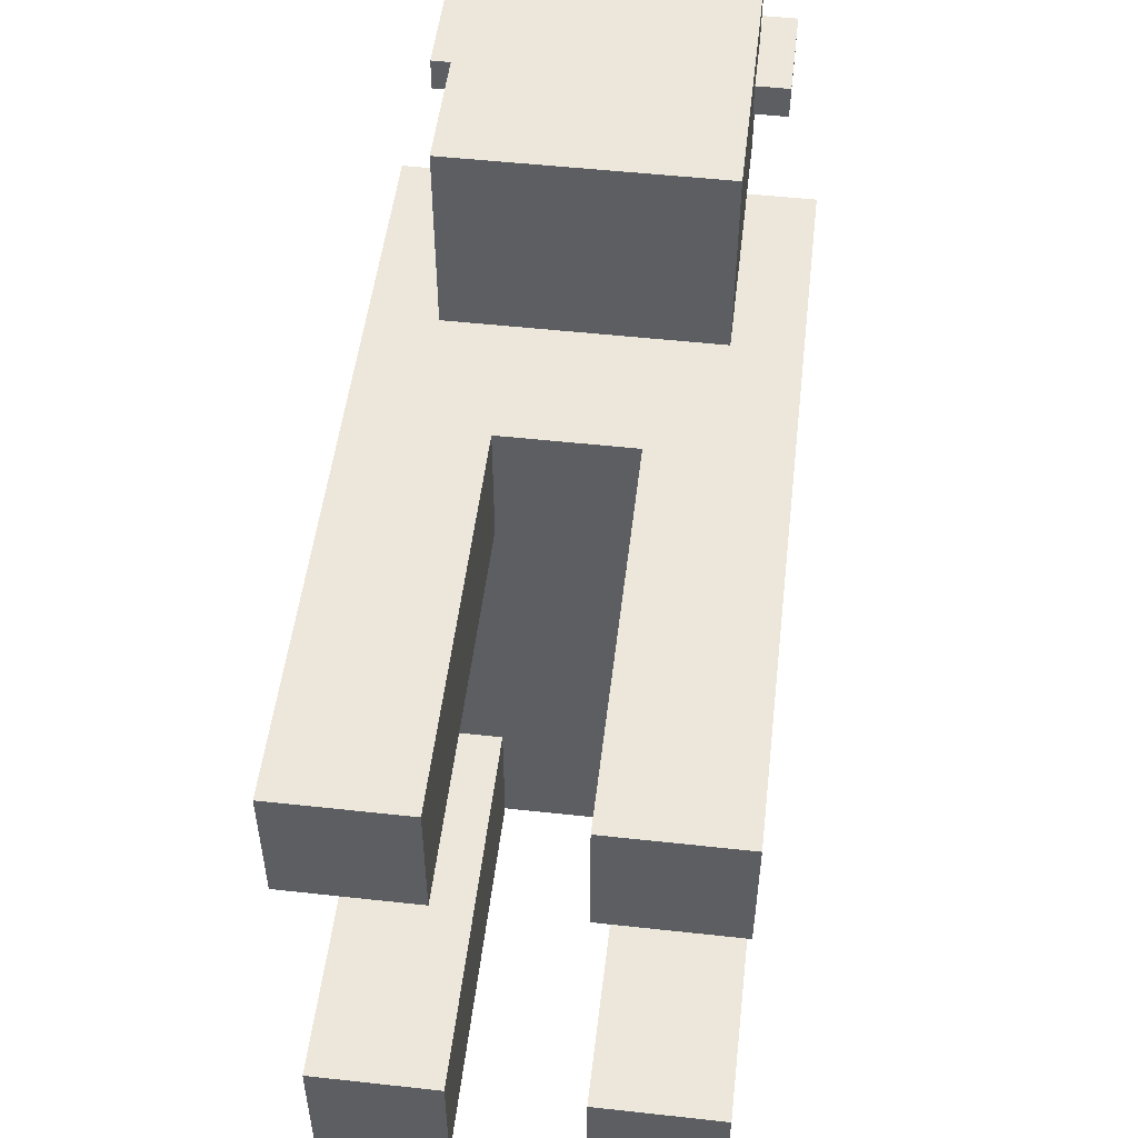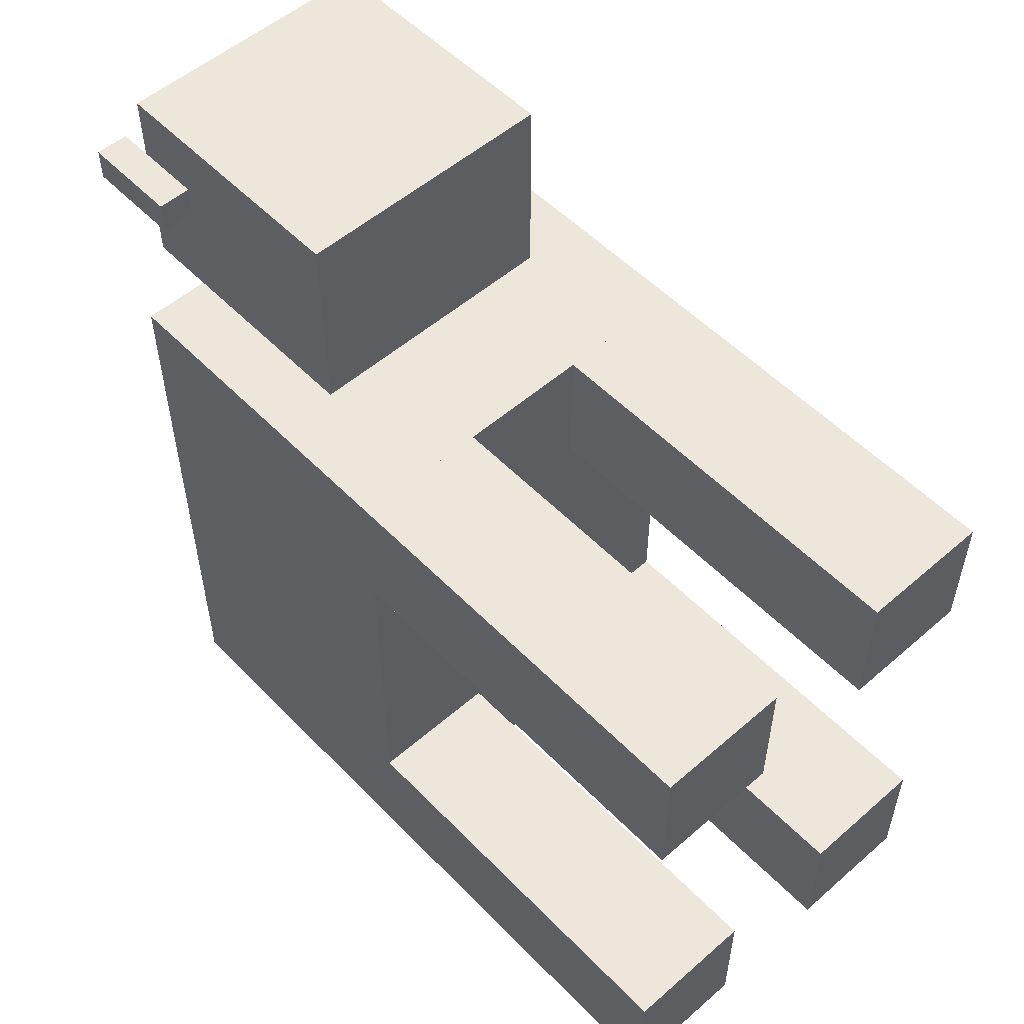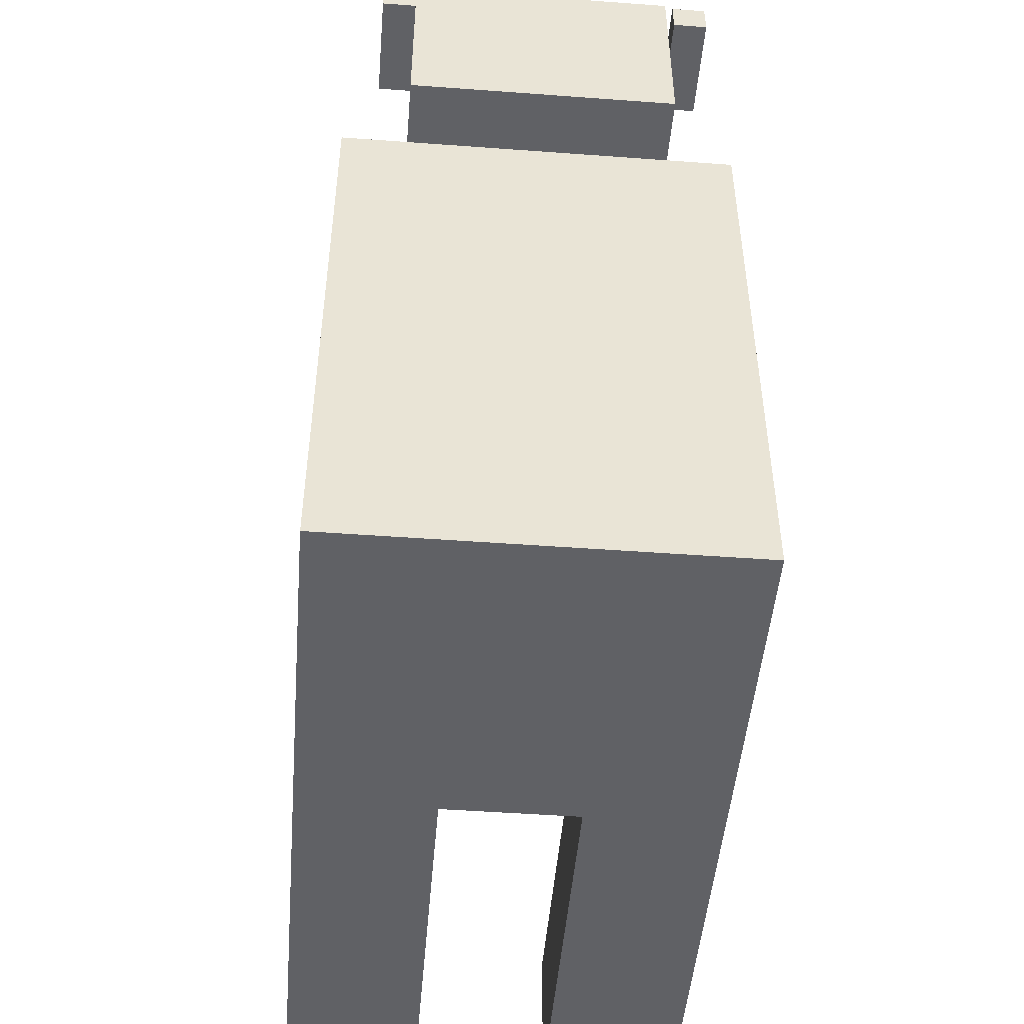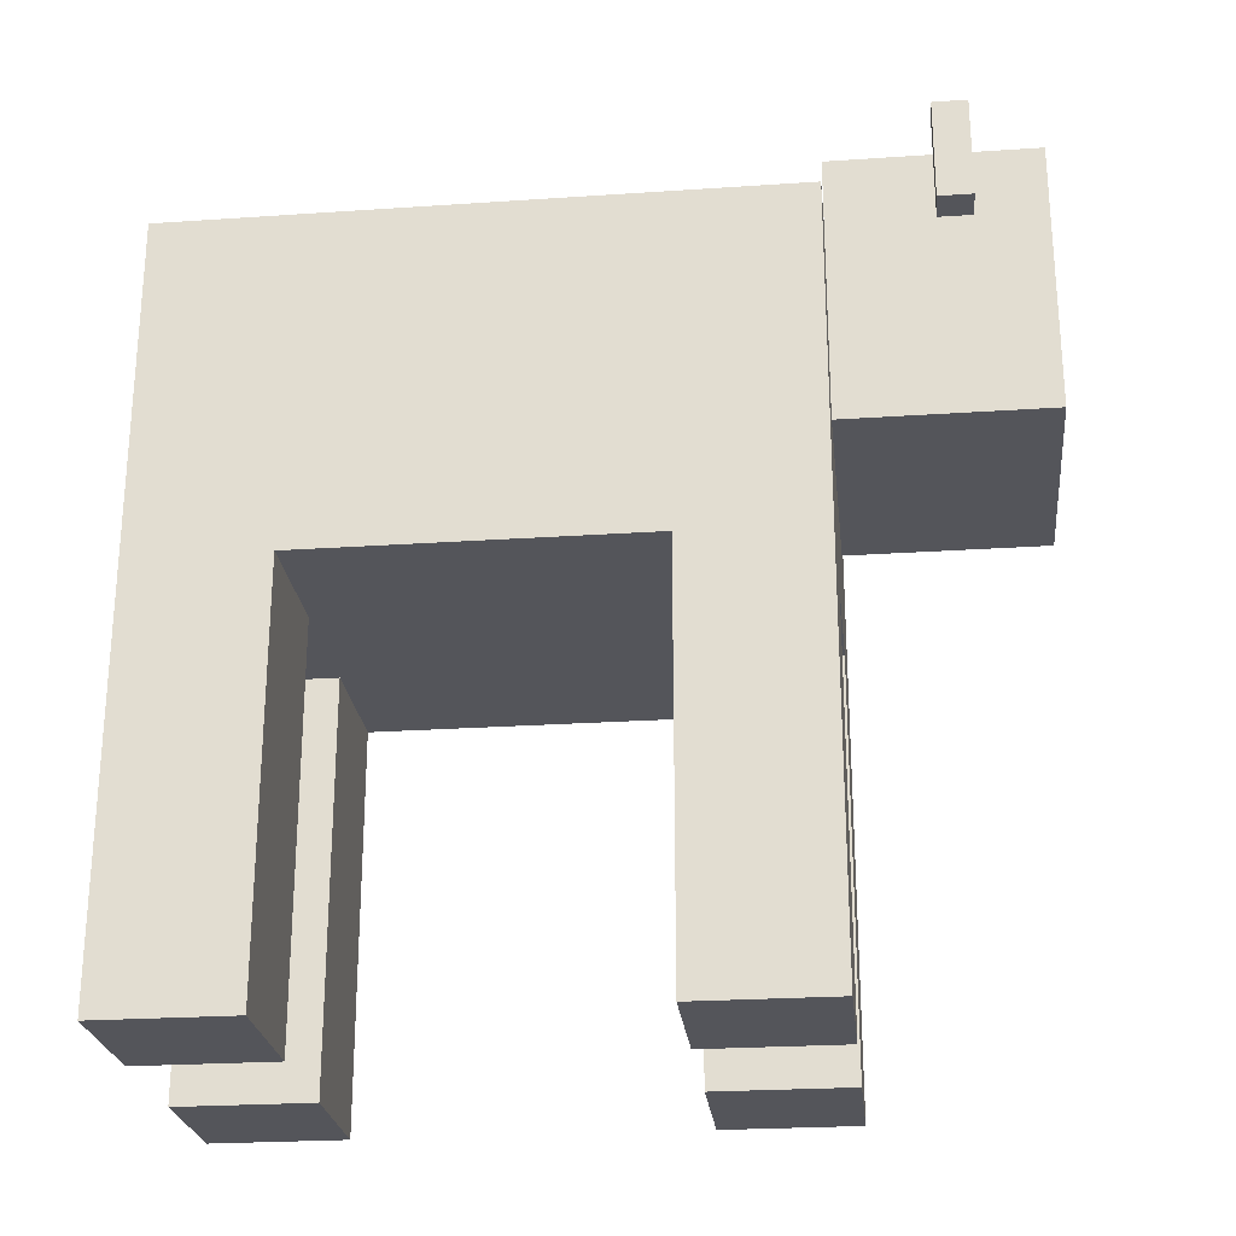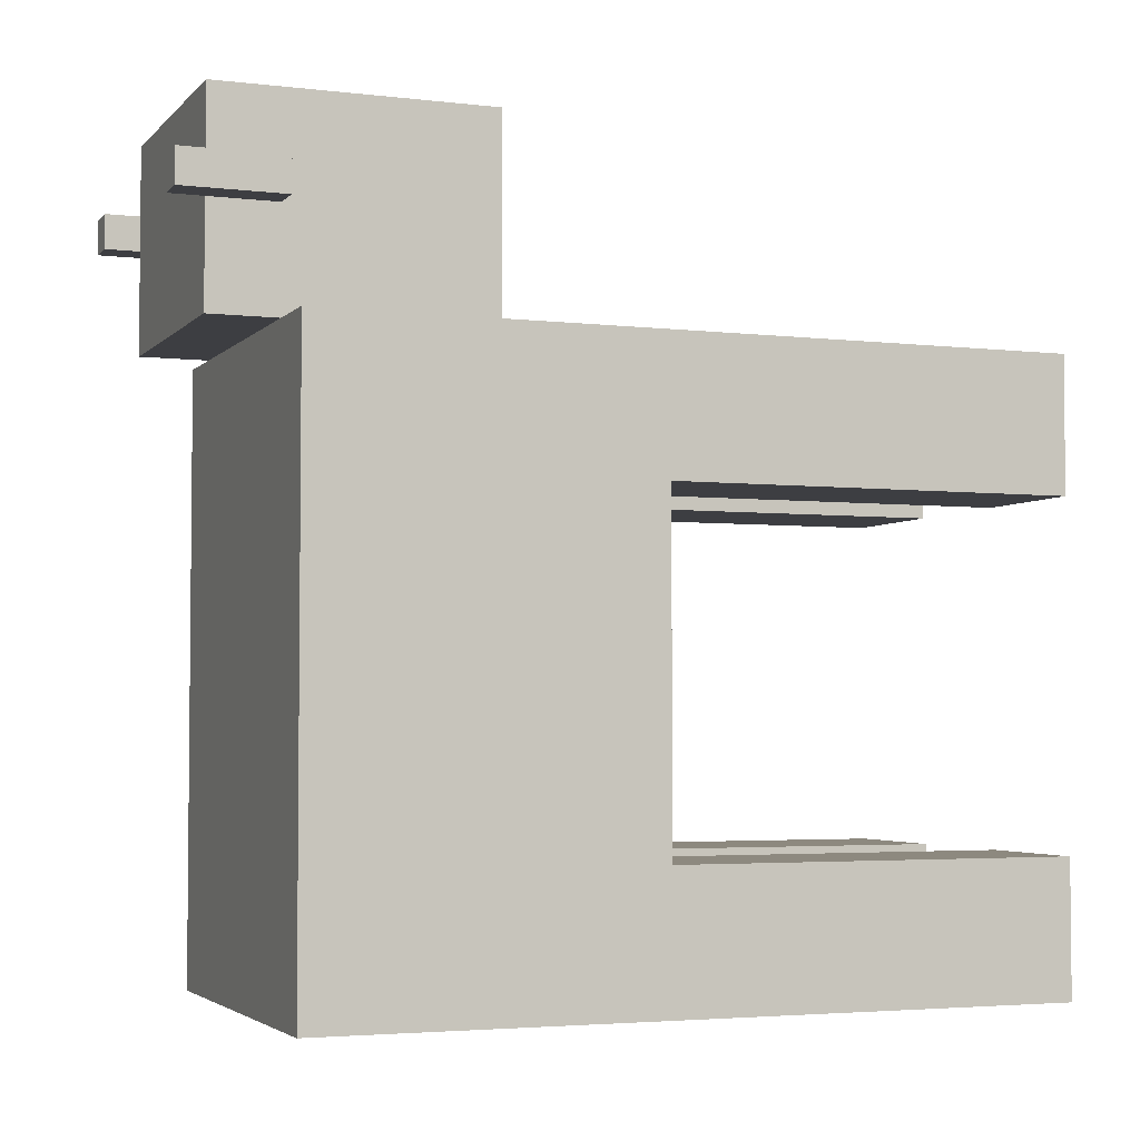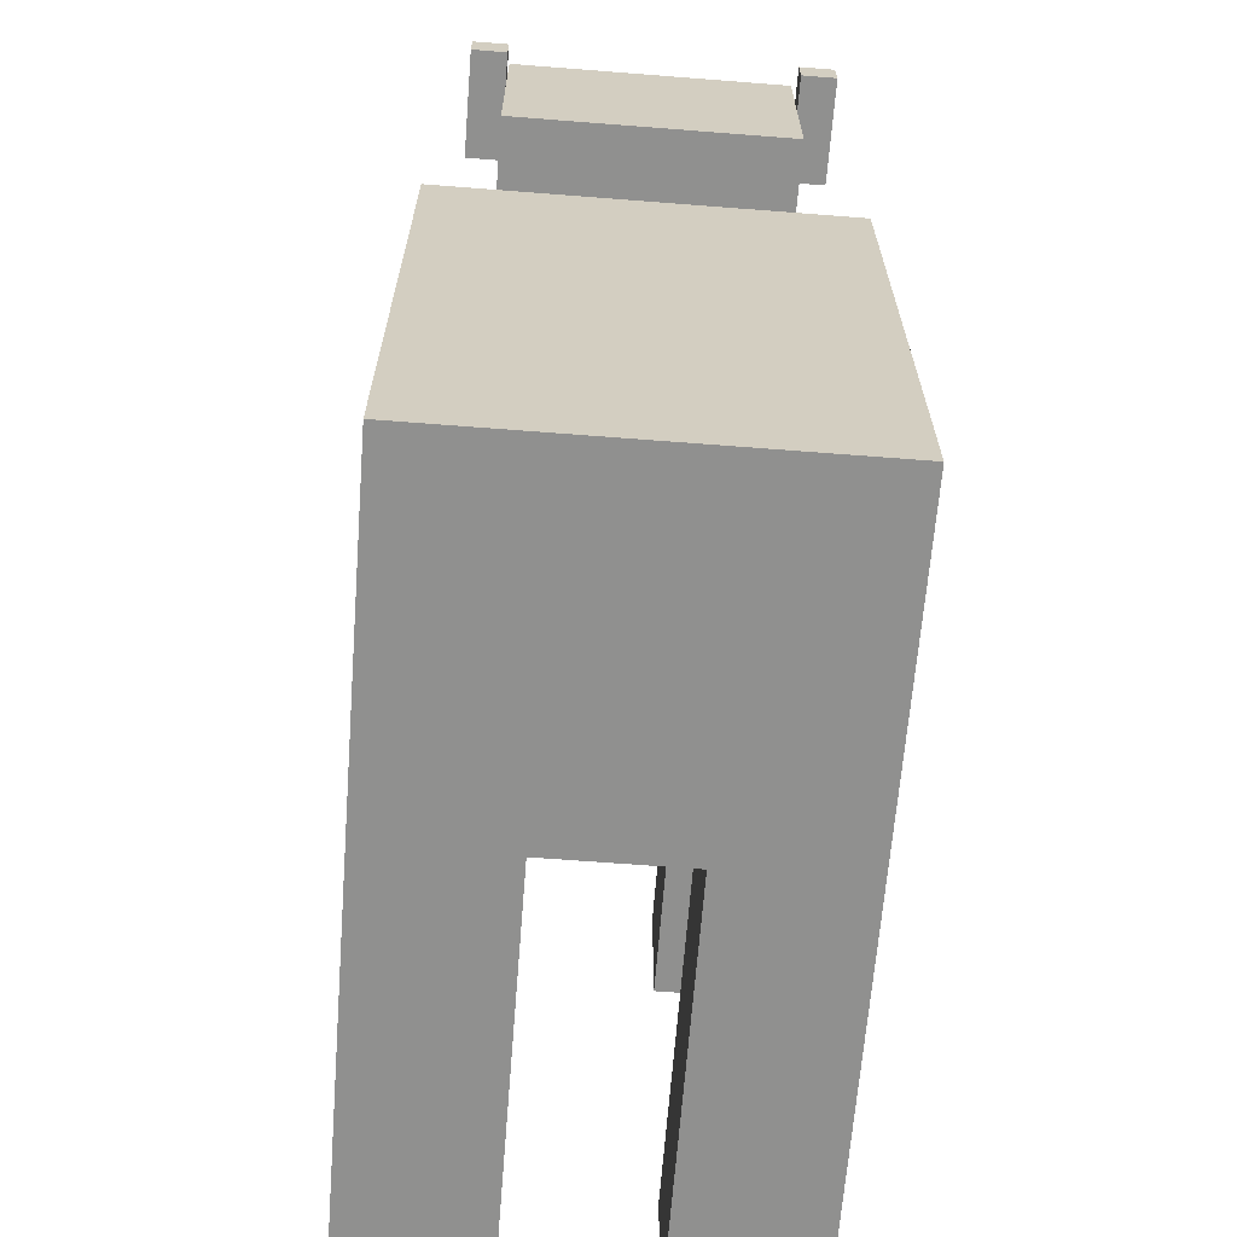
<metadata>
{"format":"obj","ext":"obj","renderer":"f3d","projection":"perspective","resolution":1024,"background":"white","views":[{"elev":51.6,"azim":6.8,"up":"+Z"},{"elev":53.7,"azim":-42.8,"up":"+Z"},{"elev":-48.6,"azim":175.3,"up":"+Z"},{"elev":-24.9,"azim":-83.7,"up":"+Y"},{"elev":-3.6,"azim":-111.4,"up":"+Z"},{"elev":-65.6,"azim":175.5,"up":"+Z"}]}
</metadata>
<code>
o Cow_Untitled
v -0.1524 -0.127 0.2286
v -0.1524 -0.127 -0.2286
v 0.1524 -0.127 -0.2286
v 0.1524 -0.127 0.2286
v -0.1524 0.127 0.2286
v 0.1524 0.127 0.2286
v 0.1524 0.127 -0.2286
v -0.1524 0.127 -0.2286
v -0.1016 -0.0254 0.381
v -0.1016 -0.0254 0.2286
v 0.1016 -0.0254 0.2286
v 0.1016 -0.0254 0.381
v -0.1016 0.1778 0.381
v 0.1016 0.1778 0.381
v 0.1016 0.1778 0.2286
v -0.1016 0.1778 0.2286
v -0.127 0.127 0.3302
v -0.127 0.127 0.3048
v -0.1016 0.127 0.3048
v -0.1016 0.127 0.3302
v -0.127 0.2032 0.3302
v -0.1016 0.2032 0.3302
v -0.1016 0.2032 0.3048
v -0.127 0.2032 0.3048
v 0.1016 0.127 0.3302
v 0.1016 0.127 0.3048
v 0.127 0.127 0.3048
v 0.127 0.127 0.3302
v 0.1016 0.2032 0.3302
v 0.127 0.2032 0.3302
v 0.127 0.2032 0.3048
v 0.1016 0.2032 0.3048
v -0.1524 -0.4318 0.2286
v -0.1524 -0.4318 0.127
v -0.0508 -0.4318 0.127
v -0.0508 -0.4318 0.2286
v -0.1524 -0.127 0.2286
v -0.0508 -0.127 0.2286
v -0.0508 -0.127 0.127
v -0.1524 -0.127 0.127
v 0.0508 -0.4318 0.2286
v 0.0508 -0.4318 0.127
v 0.1524 -0.4318 0.127
v 0.1524 -0.4318 0.2286
v 0.0508 -0.127 0.2286
v 0.1524 -0.127 0.2286
v 0.1524 -0.127 0.127
v 0.0508 -0.127 0.127
v -0.1524 -0.4318 -0.127
v -0.1524 -0.4318 -0.2286
v -0.0508 -0.4318 -0.2286
v -0.0508 -0.4318 -0.127
v -0.1524 -0.127 -0.127
v -0.0508 -0.127 -0.127
v -0.0508 -0.127 -0.2286
v -0.1524 -0.127 -0.2286
v 0.0508 -0.4318 -0.127
v 0.0508 -0.4318 -0.2286
v 0.1524 -0.4318 -0.2286
v 0.1524 -0.4318 -0.127
v 0.0508 -0.127 -0.127
v 0.1524 -0.127 -0.127
v 0.1524 -0.127 -0.2286
v 0.0508 -0.127 -0.2286
f 1 2 3 4
f 5 6 7 8
f 1 4 6 5
f 4 3 7 6
f 3 2 8 7
f 2 1 5 8
f 9 10 11 12
f 13 14 15 16
f 9 12 14 13
f 12 11 15 14
f 11 10 16 15
f 10 9 13 16
f 17 18 19 20
f 21 22 23 24
f 17 20 22 21
f 20 19 23 22
f 19 18 24 23
f 18 17 21 24
f 25 26 27 28
f 29 30 31 32
f 25 28 30 29
f 28 27 31 30
f 27 26 32 31
f 26 25 29 32
f 33 34 35 36
f 37 38 39 40
f 33 36 38 37
f 36 35 39 38
f 35 34 40 39
f 34 33 37 40
f 41 42 43 44
f 45 46 47 48
f 41 44 46 45
f 44 43 47 46
f 43 42 48 47
f 42 41 45 48
f 49 50 51 52
f 53 54 55 56
f 49 52 54 53
f 52 51 55 54
f 51 50 56 55
f 50 49 53 56
f 57 58 59 60
f 61 62 63 64
f 57 60 62 61
f 60 59 63 62
f 59 58 64 63
f 58 57 61 64

</code>
